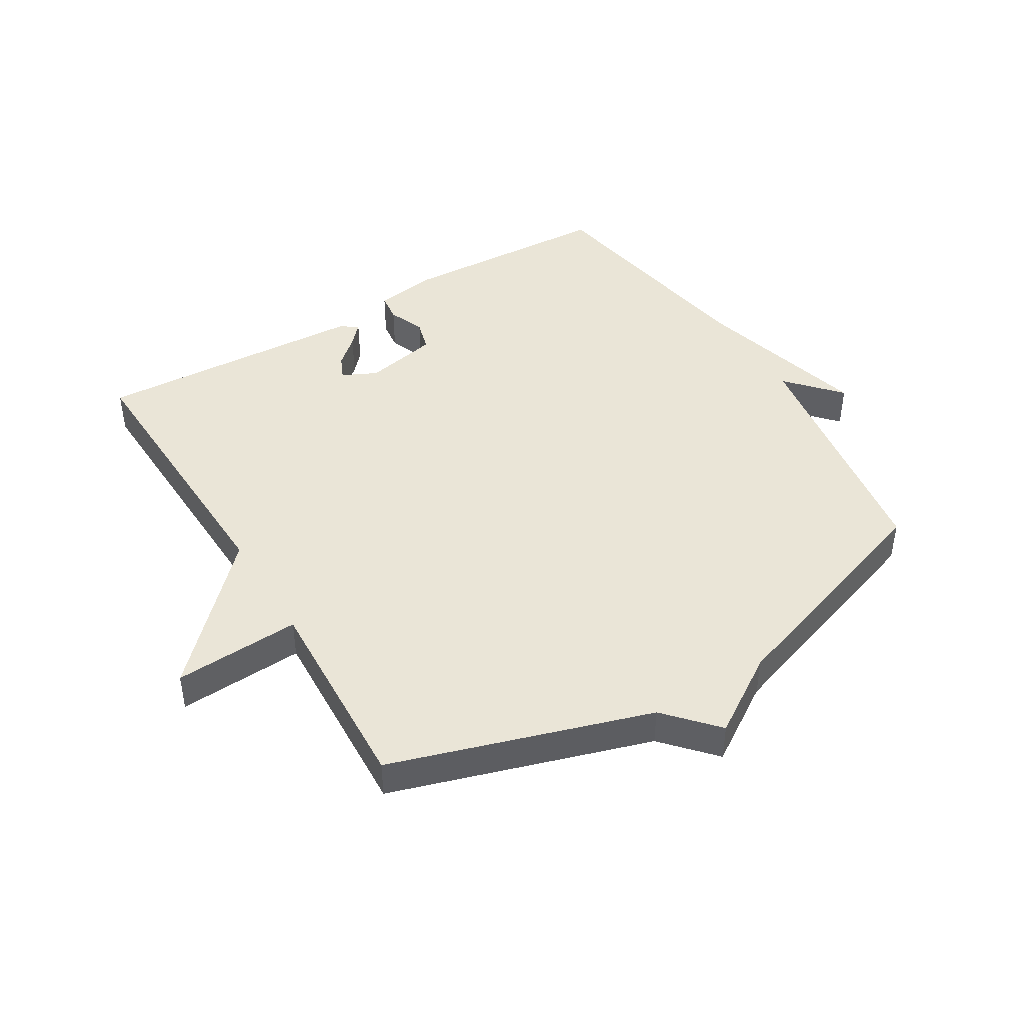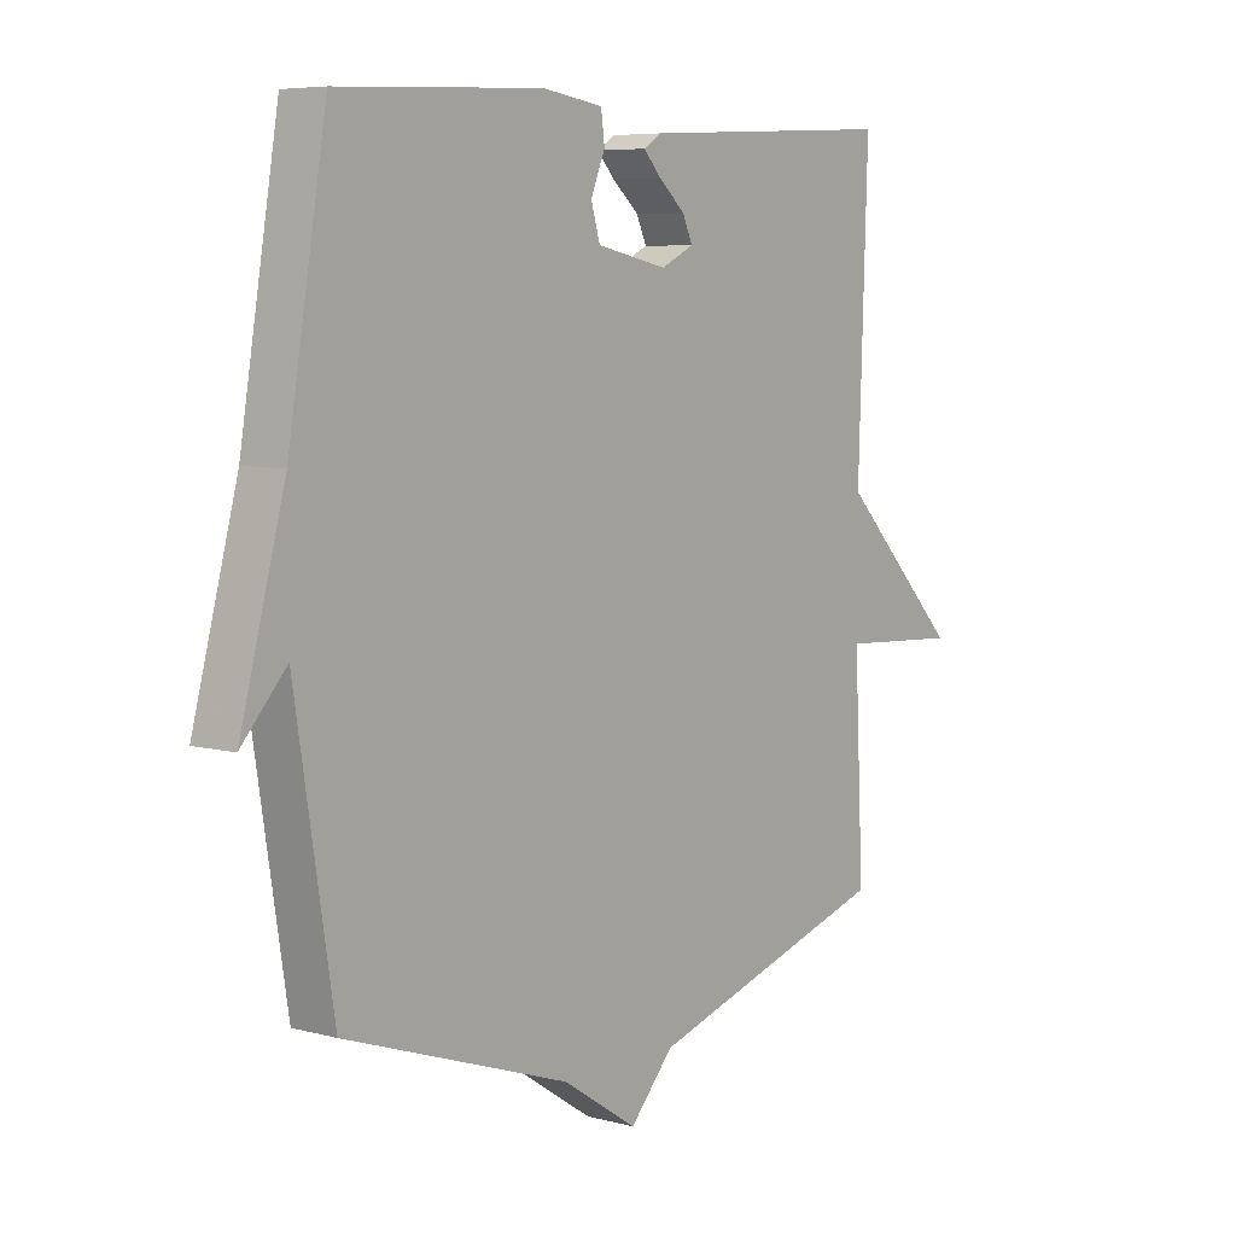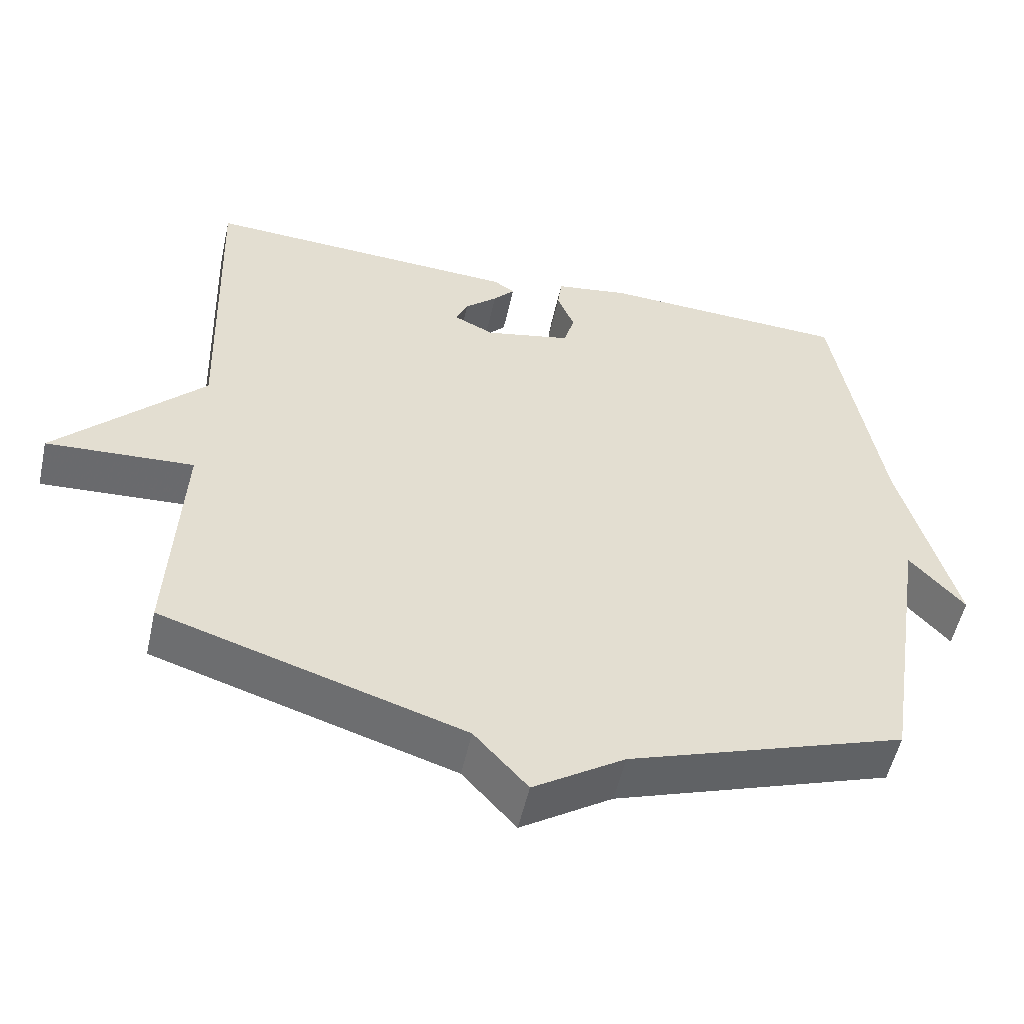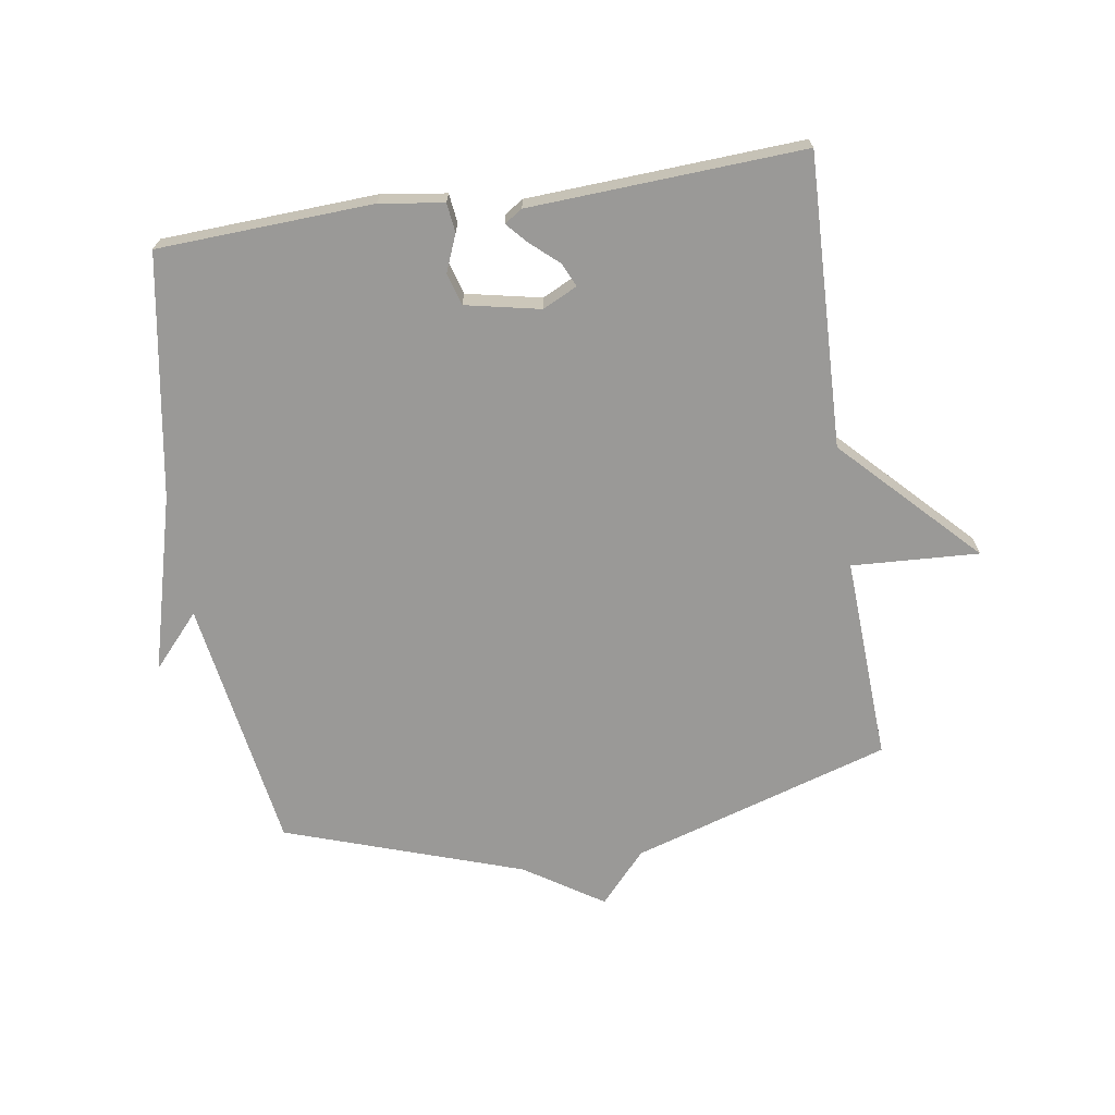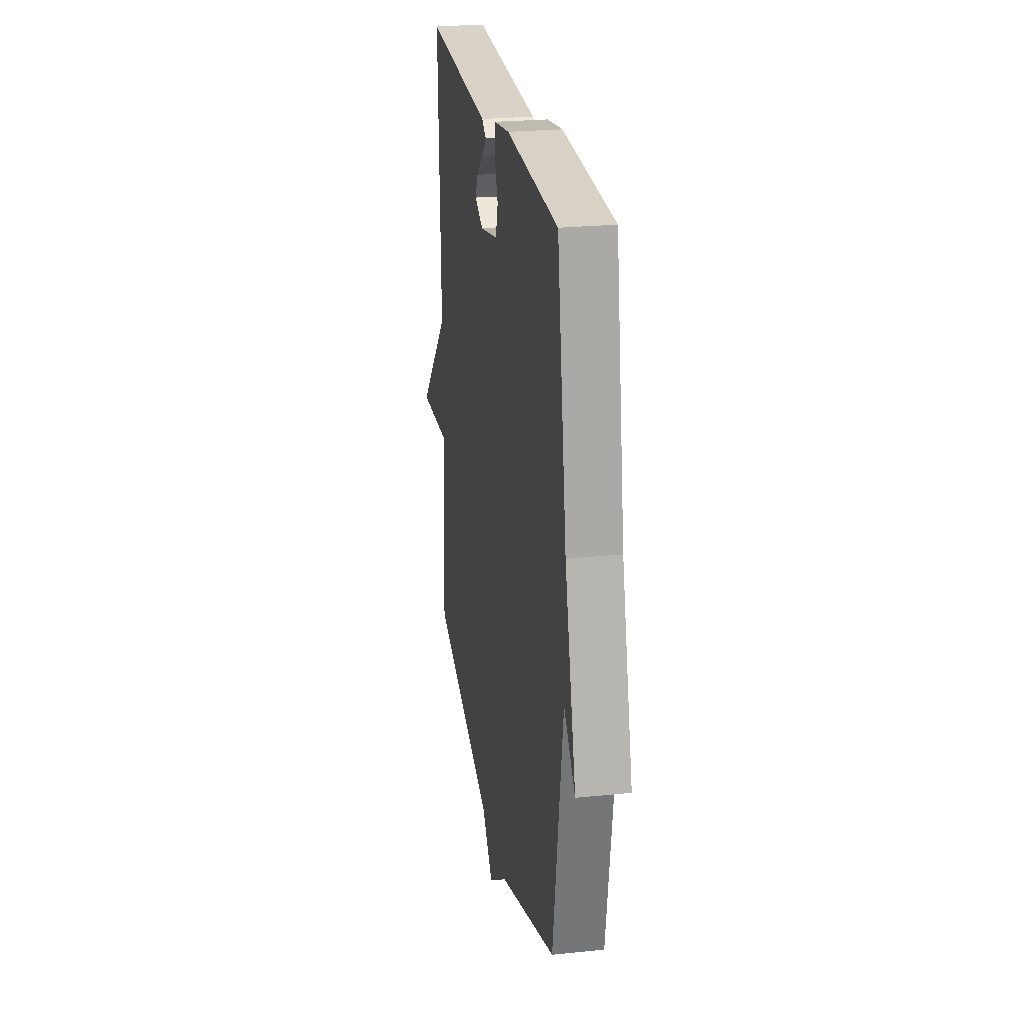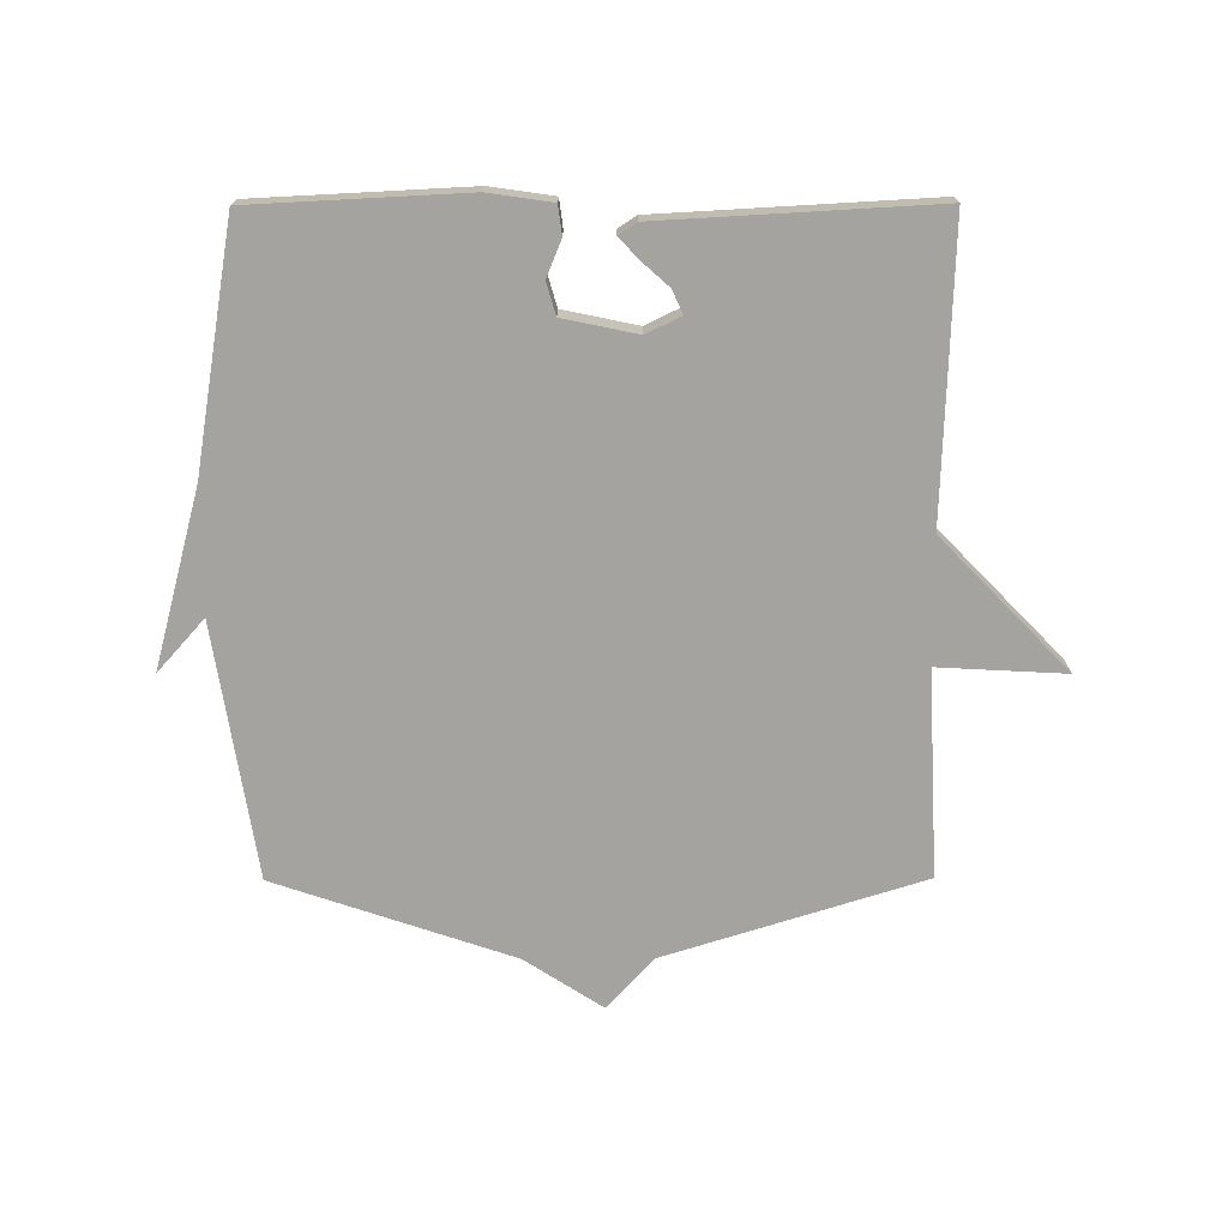
<metadata>
{"format":"obj","ext":"obj","renderer":"f3d","projection":"perspective","resolution":1024,"background":"white","views":[{"elev":44.0,"azim":148.8,"up":"+Y"},{"elev":6.3,"azim":-51.5,"up":"+Z"},{"elev":-53.6,"azim":167.5,"up":"+Z"},{"elev":-68.9,"azim":8.8,"up":"+Y"},{"elev":24.6,"azim":-99.6,"up":"+Z"},{"elev":-73.0,"azim":0.2,"up":"+Y"}]}
</metadata>
<code>
v -0.5 0.07 -0.5
v -0.565 0.07 -0.09
v -0.641 0.07 -0.175
v -0.565 0.07 0.11
v -0.5 0.07 0.5
v -0.154 0.07 0.517
v -0.051 0.07 0.502
v -0.045 0.07 0.455
v -0.069 0.07 0.396
v -0.054 0.07 0.344
v 0.066 0.07 0.319
v 0.122 0.07 0.346
v 0.105 0.07 0.384
v 0.06 0.07 0.424
v 0.03 0.07 0.457
v 0.059 0.07 0.476
v 0.5 0.07 0.5
v 0.484 0.07 0.031
v 0.689 0.07 -0.18
v 0.484 0.07 -0.169
v 0.5 0.07 -0.5
v 0.083 0.07 -0.63
v 0.009 0.07 -0.712
v -0.117 0.07 -0.63
v -0.5 0 -0.5
v -0.565 0 -0.09
v -0.641 0 -0.175
v -0.565 0 0.11
v -0.5 0 0.5
v -0.154 0 0.517
v -0.051 0 0.502
v -0.045 0 0.455
v -0.069 0 0.396
v -0.054 0 0.344
v 0.066 0 0.319
v 0.122 0 0.346
v 0.105 0 0.384
v 0.06 0 0.424
v 0.03 0 0.457
v 0.059 0 0.476
v 0.5 0 0.5
v 0.484 0 0.031
v 0.689 0 -0.18
v 0.484 0 -0.169
v 0.5 0 -0.5
v 0.083 0 -0.63
v 0.009 0 -0.712
v -0.117 0 -0.63
f 22 23 24
f 24 1 2
f 22 24 2
f 21 22 2
f 20 21 2
f 18 19 20 2
f 17 18 2
f 15 16 17
f 14 15 17
f 13 14 17
f 12 13 17
f 11 12 17 2
f 10 11 2
f 9 10 2
f 8 9 2
f 7 8 2
f 6 7 2
f 5 6 2
f 4 5 2
f 2 3 4
f 48 47 46
f 26 25 48
f 26 48 46
f 26 46 45
f 26 45 44
f 26 44 43 42
f 26 42 41
f 41 40 39
f 41 39 38
f 41 38 37
f 41 37 36
f 26 41 36 35
f 26 35 34
f 26 34 33
f 26 33 32
f 26 32 31
f 26 31 30
f 26 30 29
f 26 29 28
f 28 27 26
f 1 25 26 2
f 2 26 27 3
f 3 27 28 4
f 4 28 29 5
f 5 29 30 6
f 6 30 31 7
f 7 31 32 8
f 8 32 33 9
f 9 33 34 10
f 10 34 35 11
f 11 35 36 12
f 12 36 37 13
f 13 37 38 14
f 14 38 39 15
f 15 39 40 16
f 16 40 41 17
f 17 41 42 18
f 18 42 43 19
f 19 43 44 20
f 20 44 45 21
f 21 45 46 22
f 22 46 47 23
f 23 47 48 24
f 24 48 25 1

</code>
